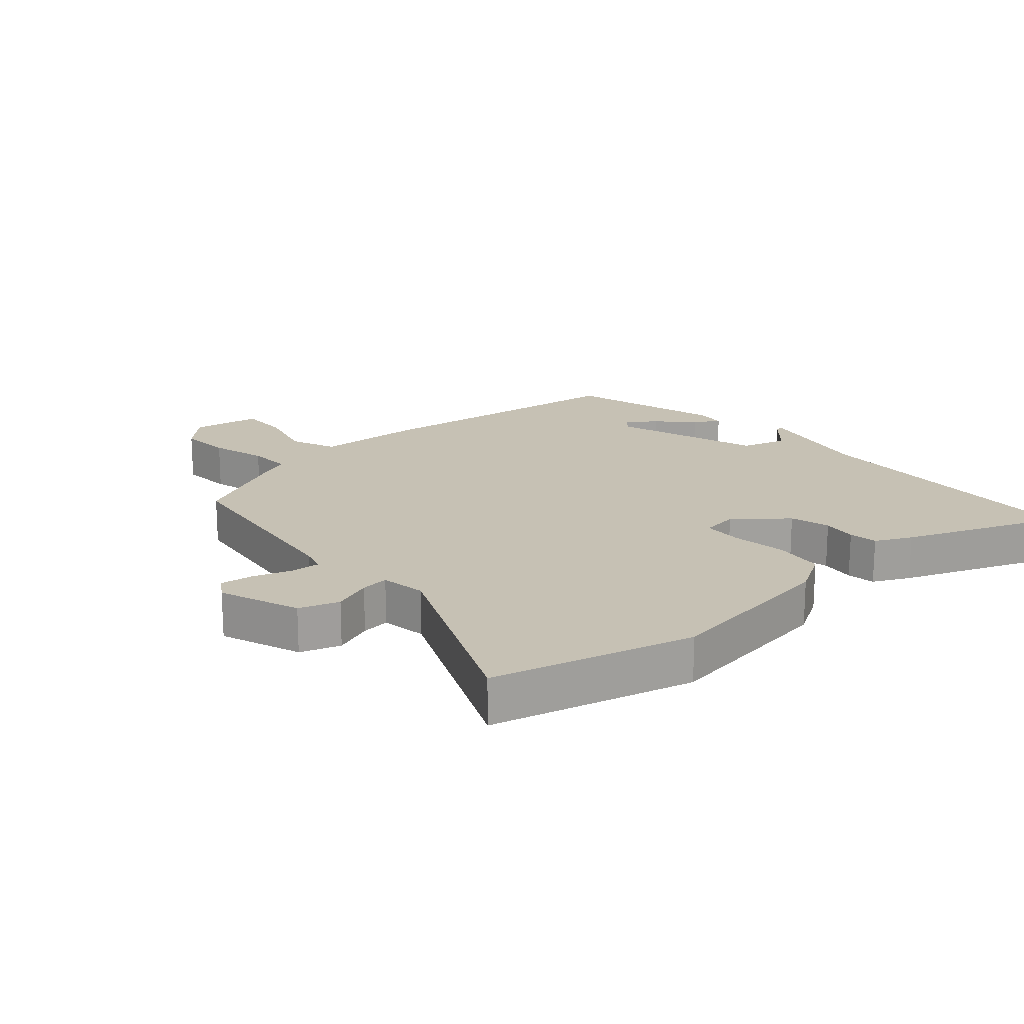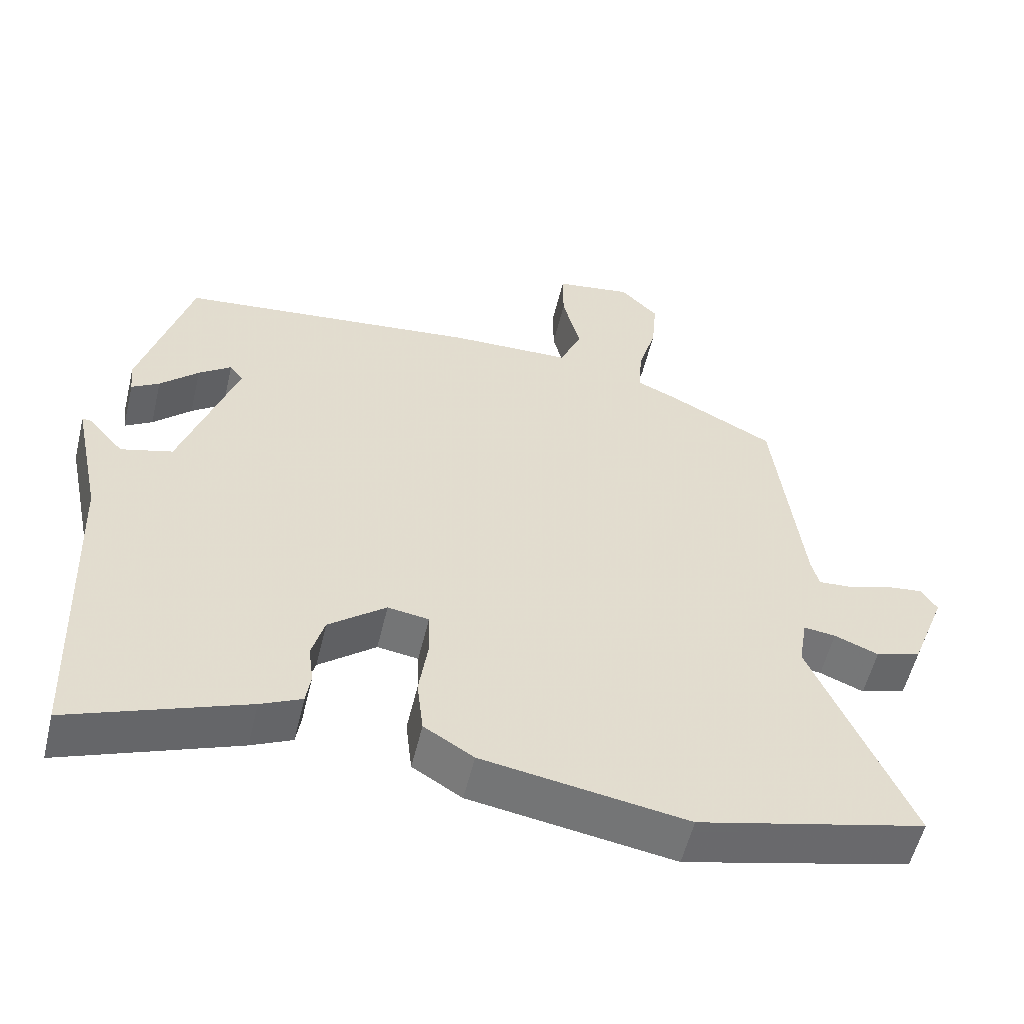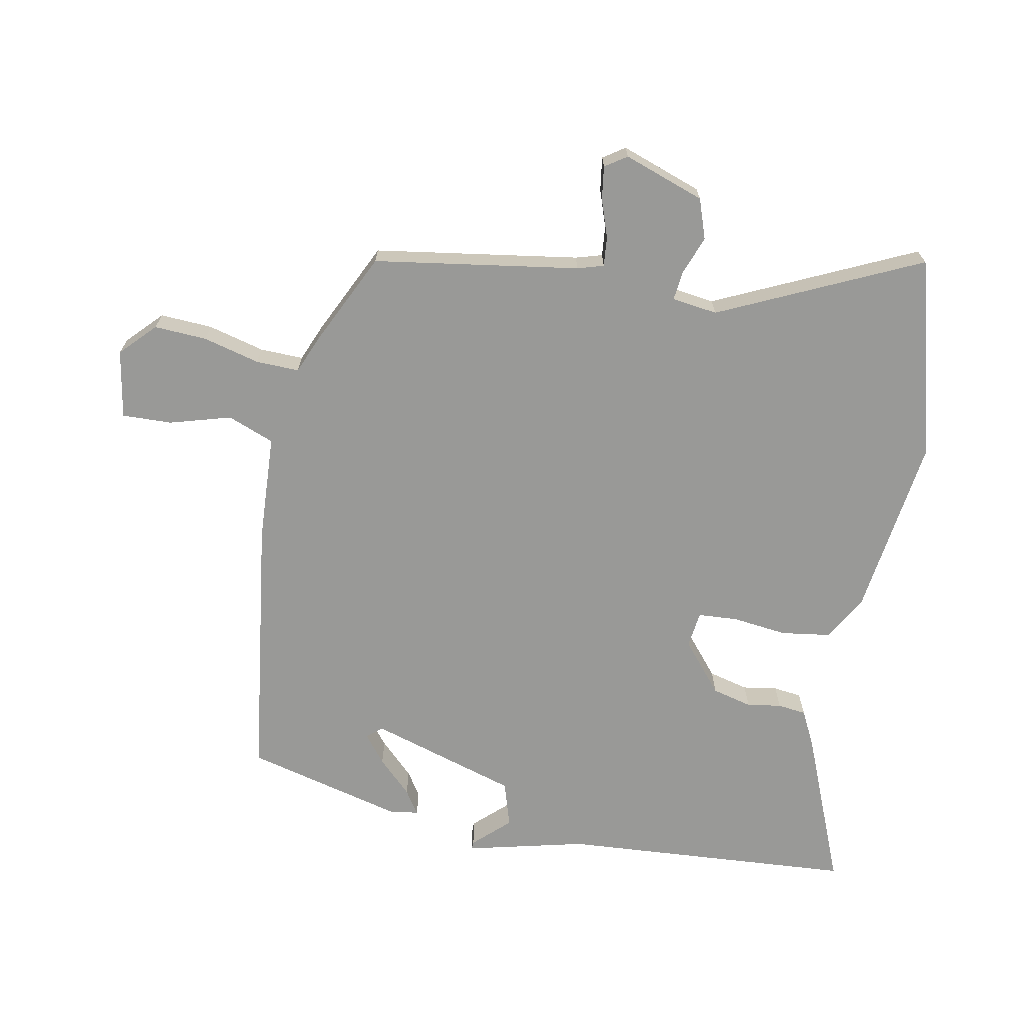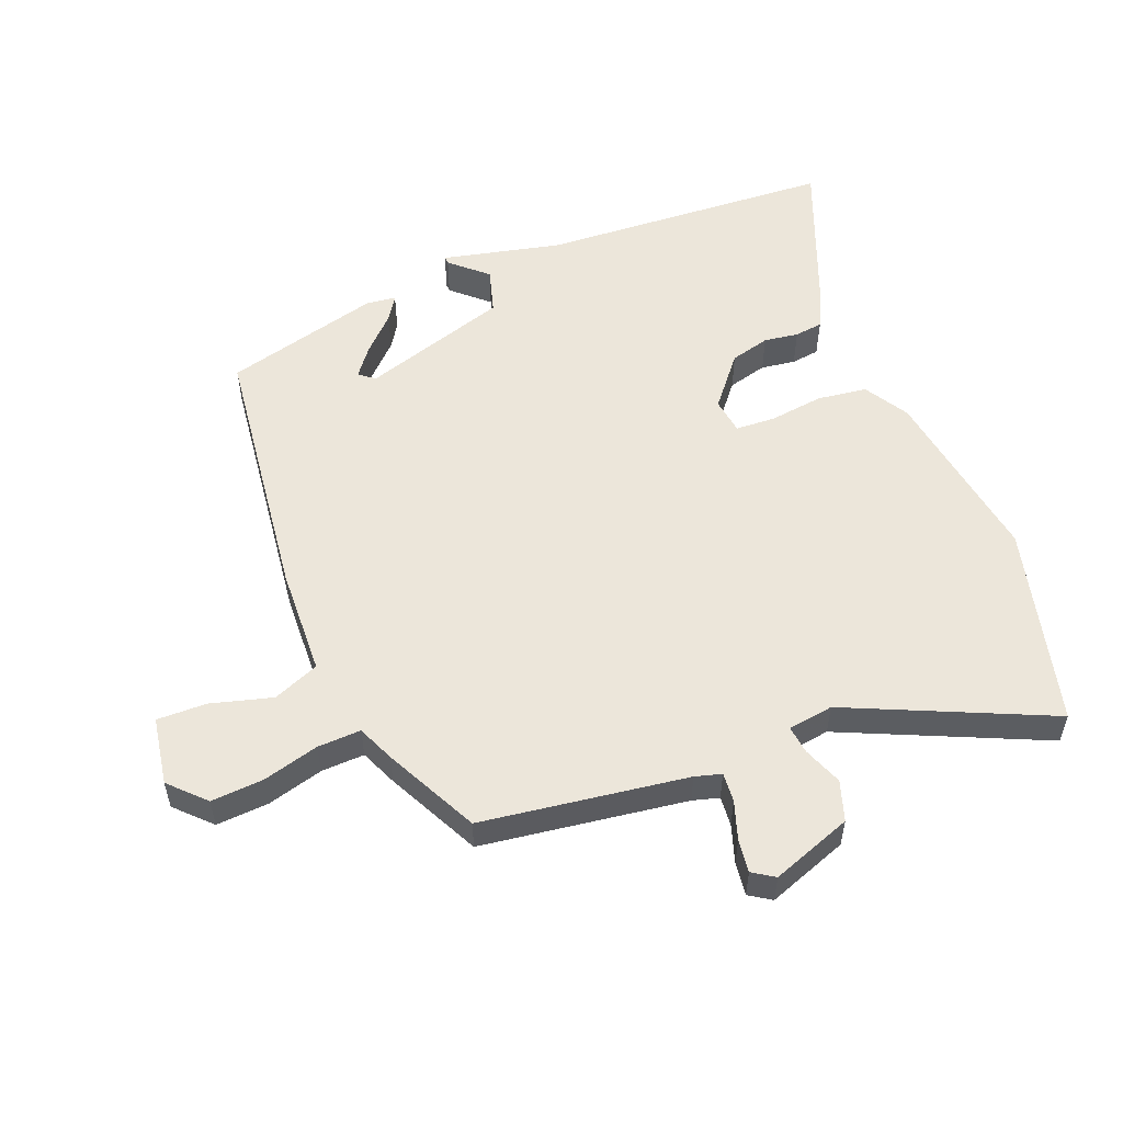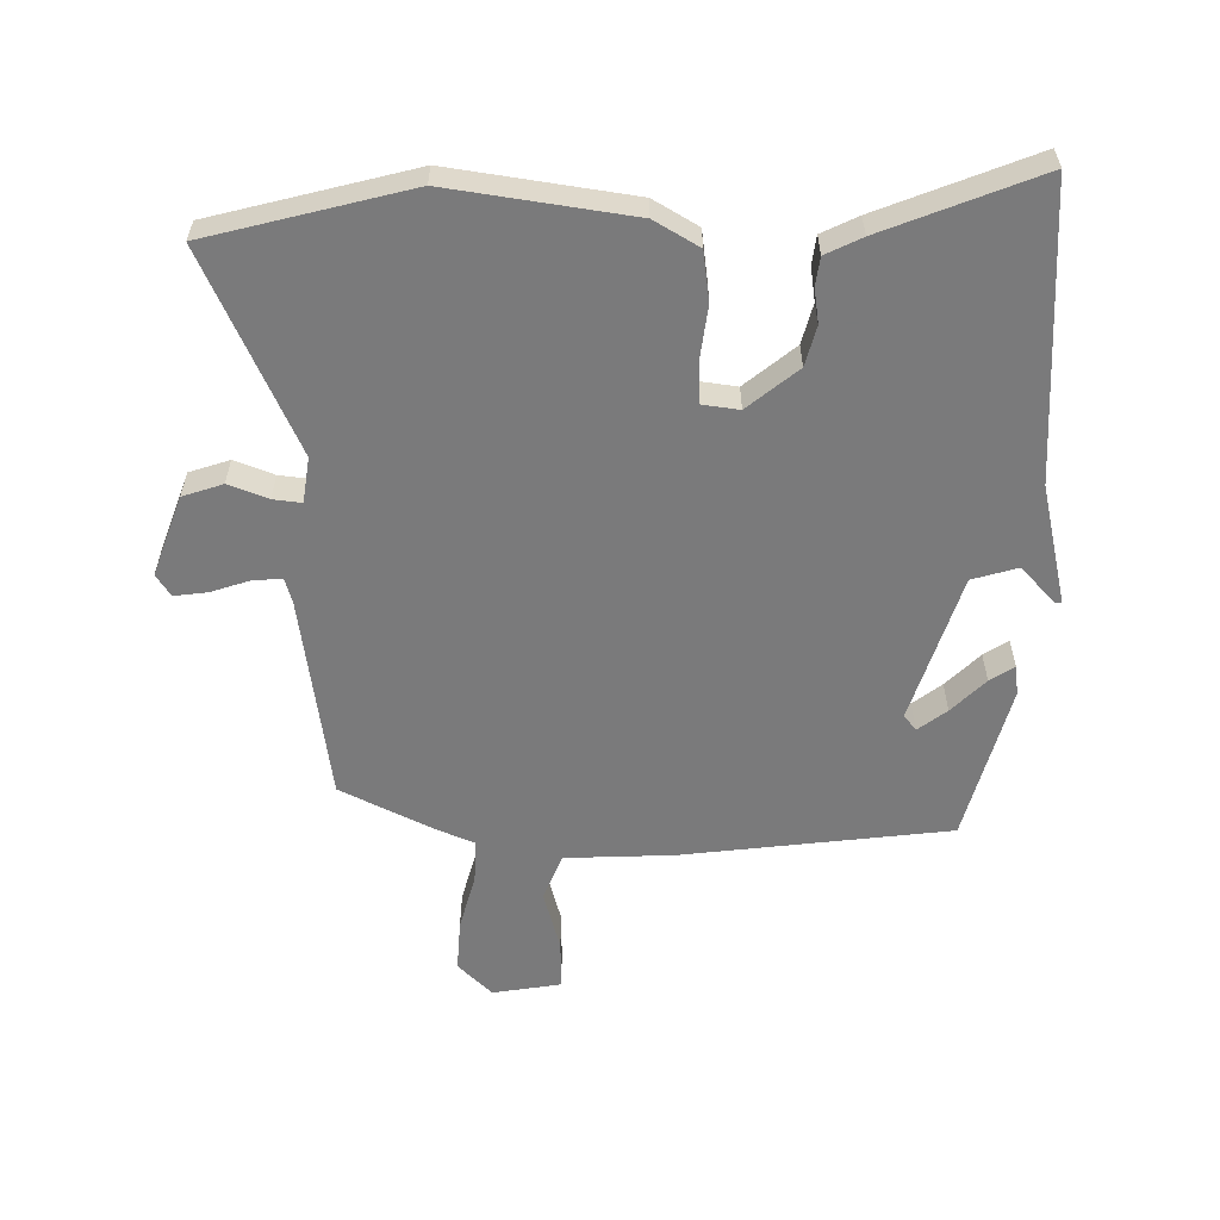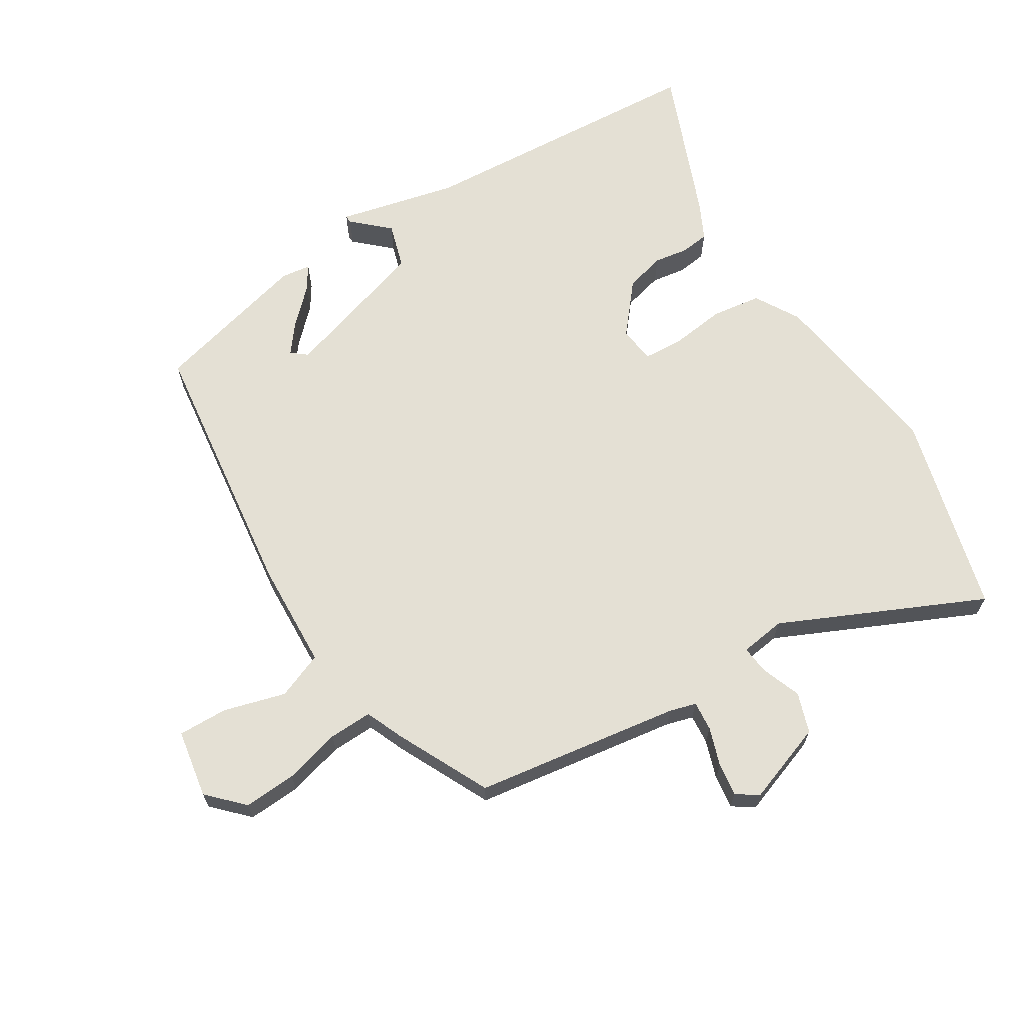
<metadata>
{"format":"obj","ext":"obj","renderer":"f3d","projection":"perspective","resolution":1024,"background":"white","views":[{"elev":18.6,"azim":139.5,"up":"+Y"},{"elev":-55.6,"azim":-13.4,"up":"+Z"},{"elev":-68.8,"azim":80.9,"up":"+Y"},{"elev":54.4,"azim":69.4,"up":"+Y"},{"elev":-58.1,"azim":-179.6,"up":"+Y"},{"elev":66.0,"azim":59.6,"up":"+Y"}]}
</metadata>
<code>
v 0.638 0.07 -0.467
v 0.318 0.07 -0.543
v 0.03 0.07 -0.495
v -0.04 0.07 -0.452
v -0.049 0.07 -0.373
v -0.036 0.07 -0.286
v -0.038 0.07 -0.223
v -0.096 0.07 -0.214
v -0.177 0.07 -0.278
v -0.195 0.07 -0.341
v -0.188 0.07 -0.396
v -0.195 0.07 -0.441
v -0.253 0.07 -0.468
v -0.501 0.07 -0.561
v -0.519 0.07 -0.093
v -0.559 0.07 0.098
v -0.547 0.07 0.097
v -0.496 0.07 0.039
v -0.423 0.07 0.059
v -0.344 0.07 0.292
v -0.363 0.07 0.317
v -0.409 0.07 0.283
v -0.463 0.07 0.231
v -0.502 0.07 0.207
v -0.507 0.07 0.254
v -0.436 0.07 0.502
v -0.01 0.07 0.546
v 0.162 0.07 0.55
v 0.193 0.07 0.623
v 0.168 0.07 0.721
v 0.168 0.07 0.8
v 0.277 0.07 0.816
v 0.33 0.07 0.762
v 0.323 0.07 0.679
v 0.297 0.07 0.59
v 0.293 0.07 0.521
v 0.351 0.07 0.495
v 0.498 0.07 0.419
v 0.538 0.07 0.092
v 0.549 0.07 0.05
v 0.596 0.07 0.053
v 0.657 0.07 0.072
v 0.71 0.07 0.078
v 0.732 0.07 0.043
v 0.683 0.07 -0.084
v 0.619 0.07 -0.104
v 0.557 0.07 -0.079
v 0.512 0.07 -0.073
v 0.5 0.07 -0.145
v 0.638 0 -0.467
v 0.318 0 -0.543
v 0.03 0 -0.495
v -0.04 0 -0.452
v -0.049 0 -0.373
v -0.036 0 -0.286
v -0.038 0 -0.223
v -0.096 0 -0.214
v -0.177 0 -0.278
v -0.195 0 -0.341
v -0.188 0 -0.396
v -0.195 0 -0.441
v -0.253 0 -0.468
v -0.501 0 -0.561
v -0.519 0 -0.093
v -0.559 0 0.098
v -0.547 0 0.097
v -0.496 0 0.039
v -0.423 0 0.059
v -0.344 0 0.292
v -0.363 0 0.317
v -0.409 0 0.283
v -0.463 0 0.231
v -0.502 0 0.207
v -0.507 0 0.254
v -0.436 0 0.502
v -0.01 0 0.546
v 0.162 0 0.55
v 0.193 0 0.623
v 0.168 0 0.721
v 0.168 0 0.8
v 0.277 0 0.816
v 0.33 0 0.762
v 0.323 0 0.679
v 0.297 0 0.59
v 0.293 0 0.521
v 0.351 0 0.495
v 0.498 0 0.419
v 0.538 0 0.092
v 0.549 0 0.05
v 0.596 0 0.053
v 0.657 0 0.072
v 0.71 0 0.078
v 0.732 0 0.043
v 0.683 0 -0.084
v 0.619 0 -0.104
v 0.557 0 -0.079
v 0.512 0 -0.073
v 0.5 0 -0.145
f 44 45 46 47
f 44 47 48
f 41 42 43 44
f 40 41 44 48
f 39 40 48
f 36 37 38 39
f 36 39 48 49
f 32 33 34 35
f 32 35 36
f 29 30 31 32
f 28 29 32 36
f 27 28 36 49
f 22 23 24 25
f 21 22 25 26
f 20 21 26 27
f 15 16 17 18
f 15 18 19
f 14 15 19
f 10 11 12 13
f 9 10 13 14
f 3 4 5 6
f 3 6 7
f 2 3 7
f 1 2 7
f 49 1 7
f 27 49 7 8
f 20 27 8 9
f 9 14 19 20
f 96 95 94 93
f 97 96 93
f 93 92 91 90
f 97 93 90 89
f 97 89 88
f 88 87 86 85
f 98 97 88 85
f 84 83 82 81
f 85 84 81
f 81 80 79 78
f 85 81 78 77
f 98 85 77 76
f 74 73 72 71
f 75 74 71 70
f 76 75 70 69
f 67 66 65 64
f 68 67 64
f 68 64 63
f 62 61 60 59
f 63 62 59 58
f 55 54 53 52
f 56 55 52
f 56 52 51
f 56 51 50
f 56 50 98
f 57 56 98 76
f 58 57 76 69
f 69 68 63 58
f 1 50 51 2
f 2 51 52 3
f 3 52 53 4
f 4 53 54 5
f 5 54 55 6
f 6 55 56 7
f 7 56 57 8
f 8 57 58 9
f 9 58 59 10
f 10 59 60 11
f 11 60 61 12
f 12 61 62 13
f 13 62 63 14
f 14 63 64 15
f 15 64 65 16
f 16 65 66 17
f 17 66 67 18
f 18 67 68 19
f 19 68 69 20
f 20 69 70 21
f 21 70 71 22
f 22 71 72 23
f 23 72 73 24
f 24 73 74 25
f 25 74 75 26
f 26 75 76 27
f 27 76 77 28
f 28 77 78 29
f 29 78 79 30
f 30 79 80 31
f 31 80 81 32
f 32 81 82 33
f 33 82 83 34
f 34 83 84 35
f 35 84 85 36
f 36 85 86 37
f 37 86 87 38
f 38 87 88 39
f 39 88 89 40
f 40 89 90 41
f 41 90 91 42
f 42 91 92 43
f 43 92 93 44
f 44 93 94 45
f 45 94 95 46
f 46 95 96 47
f 47 96 97 48
f 48 97 98 49
f 49 98 50 1

</code>
